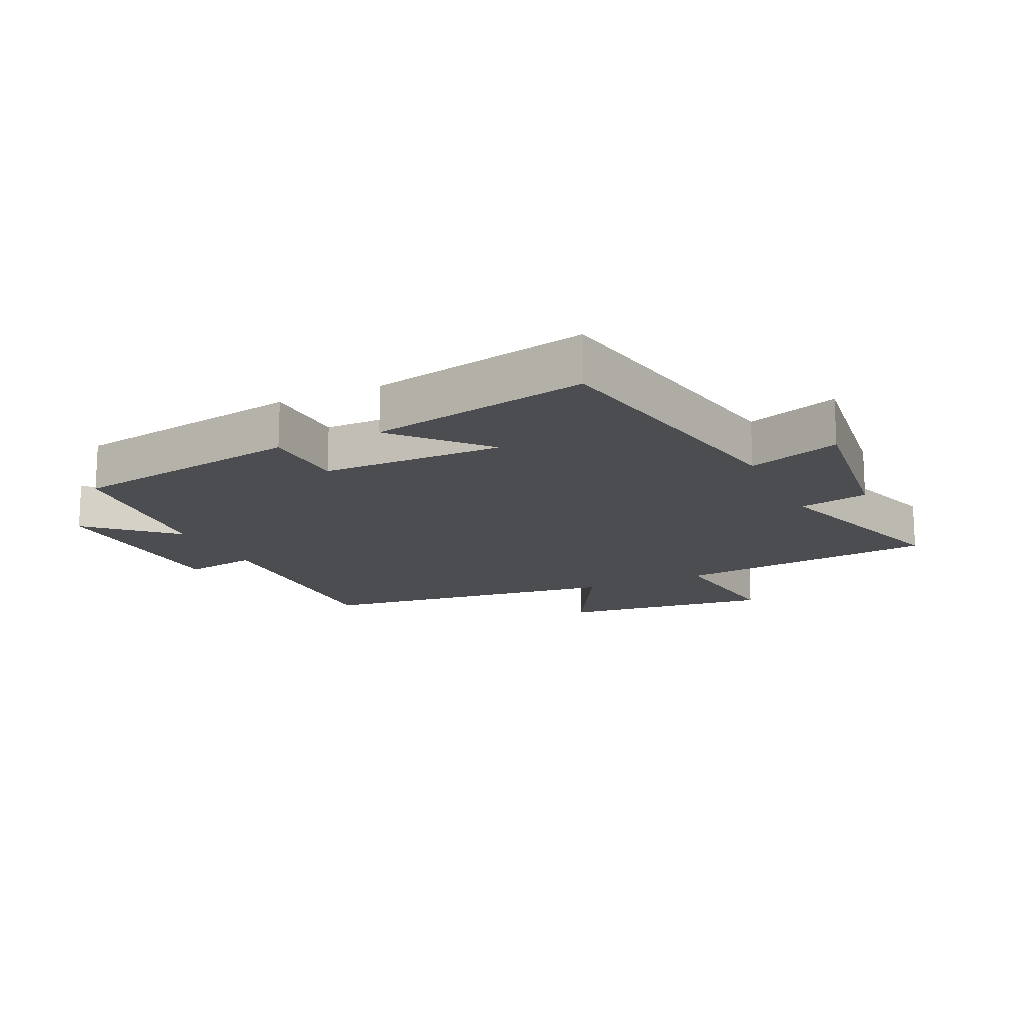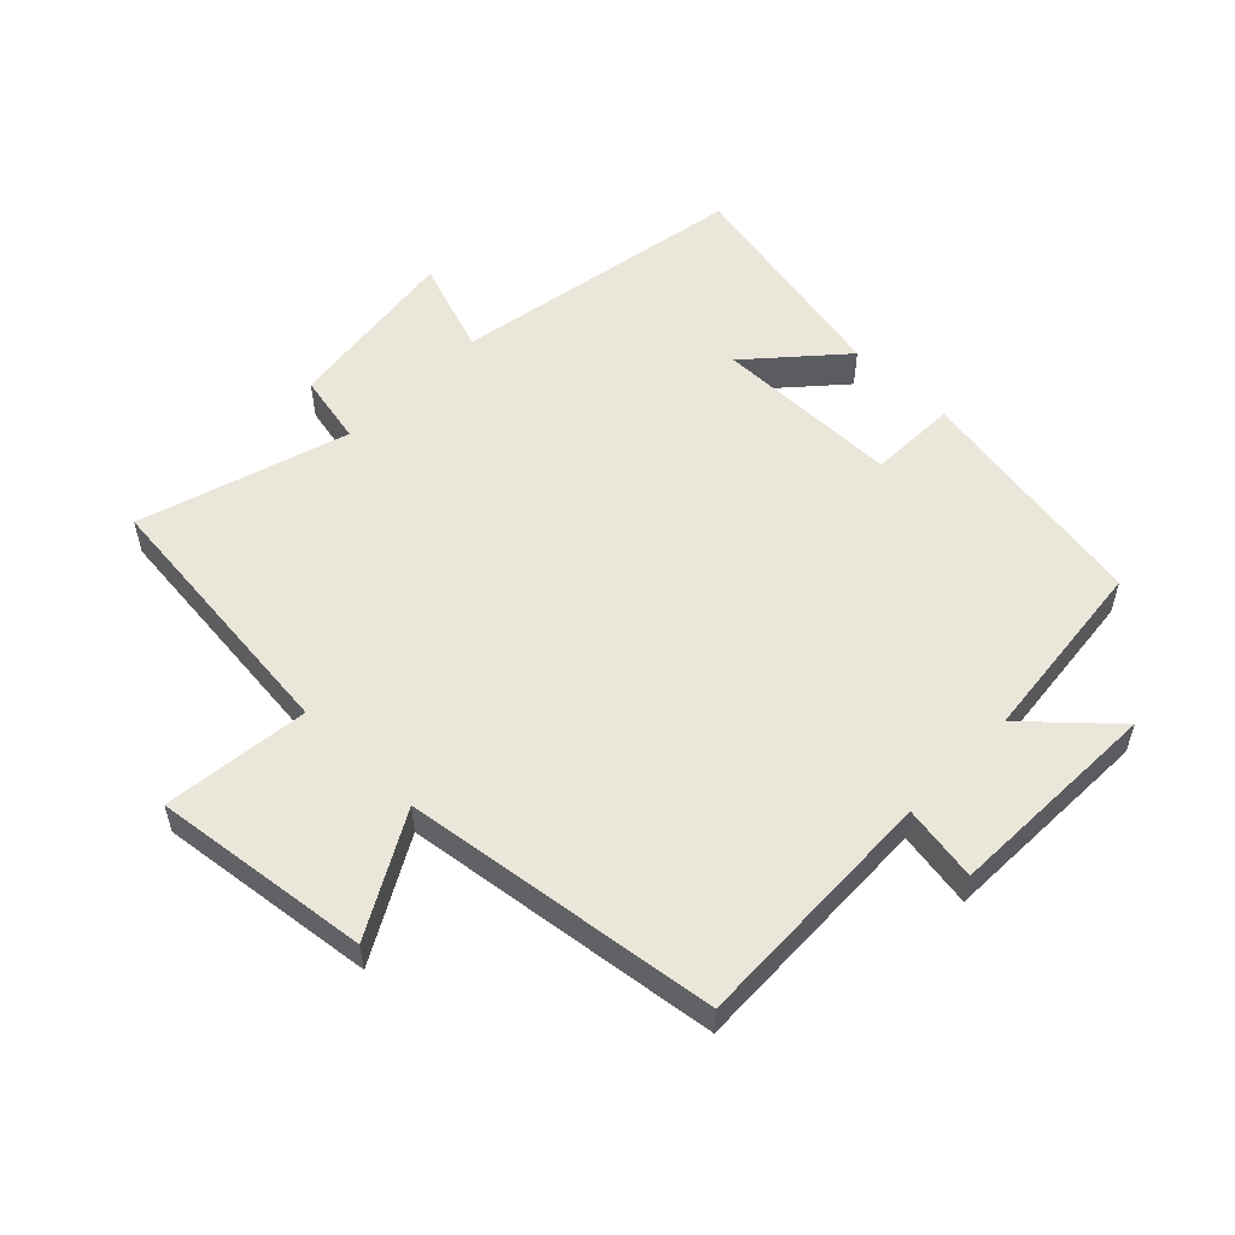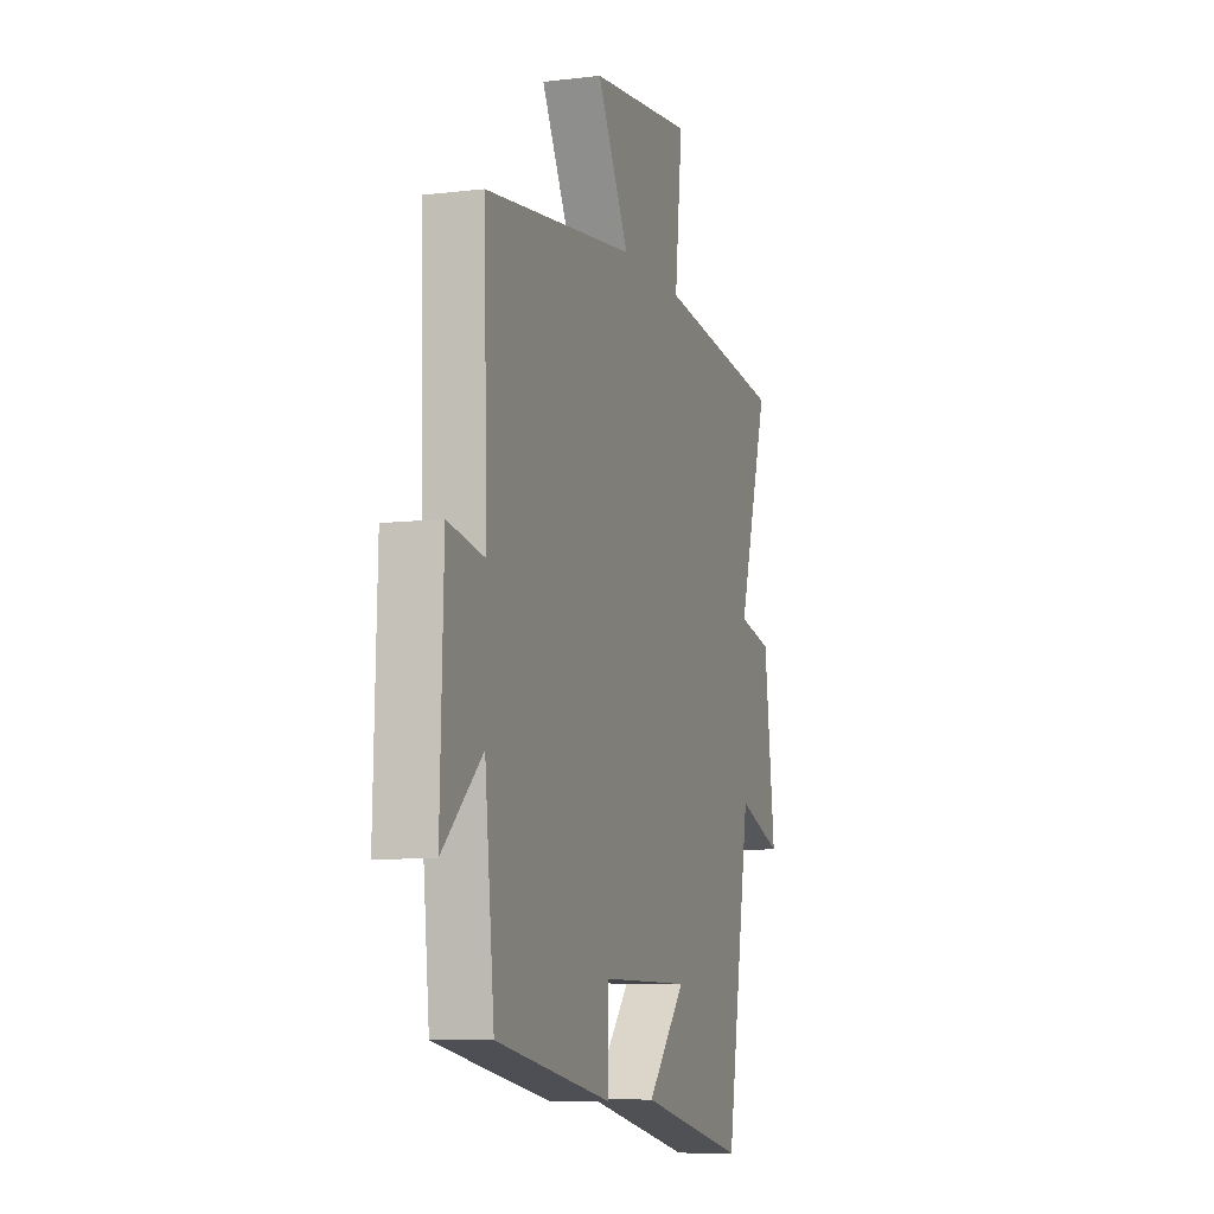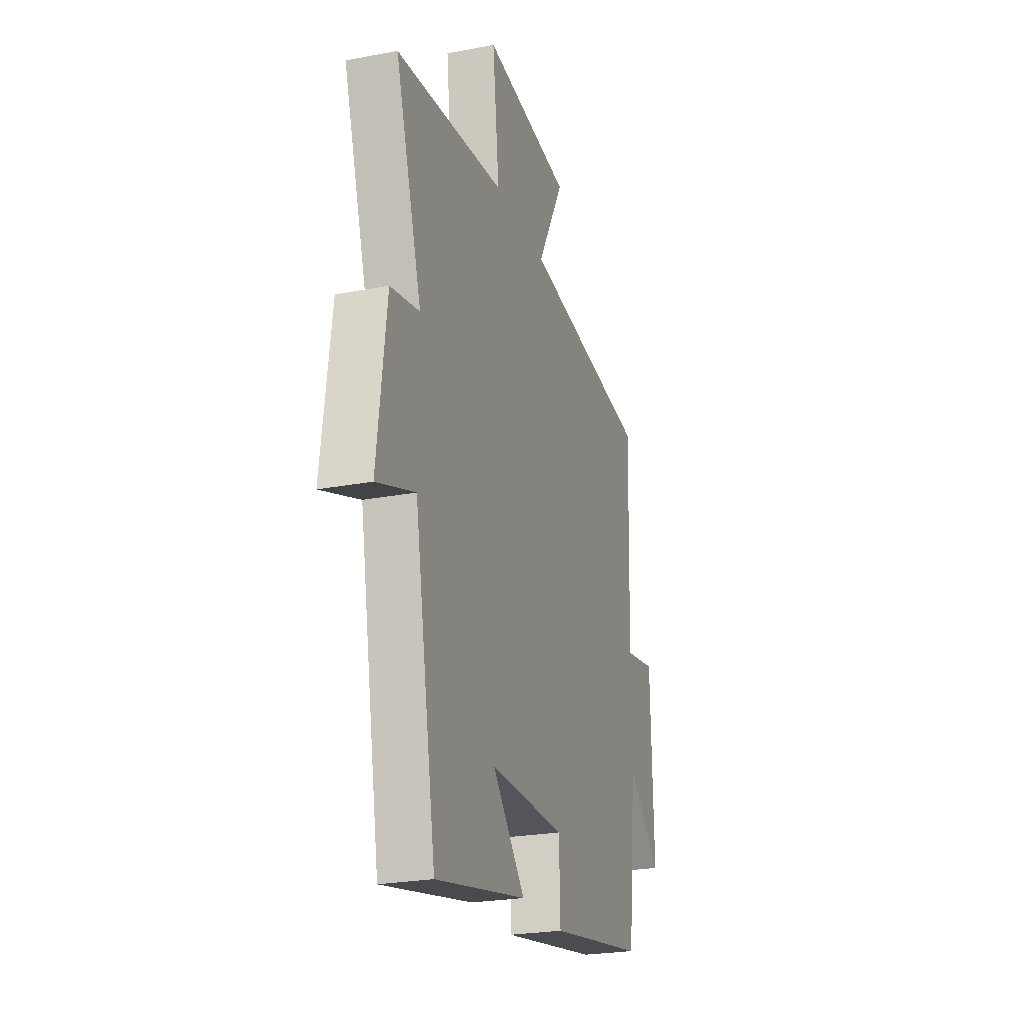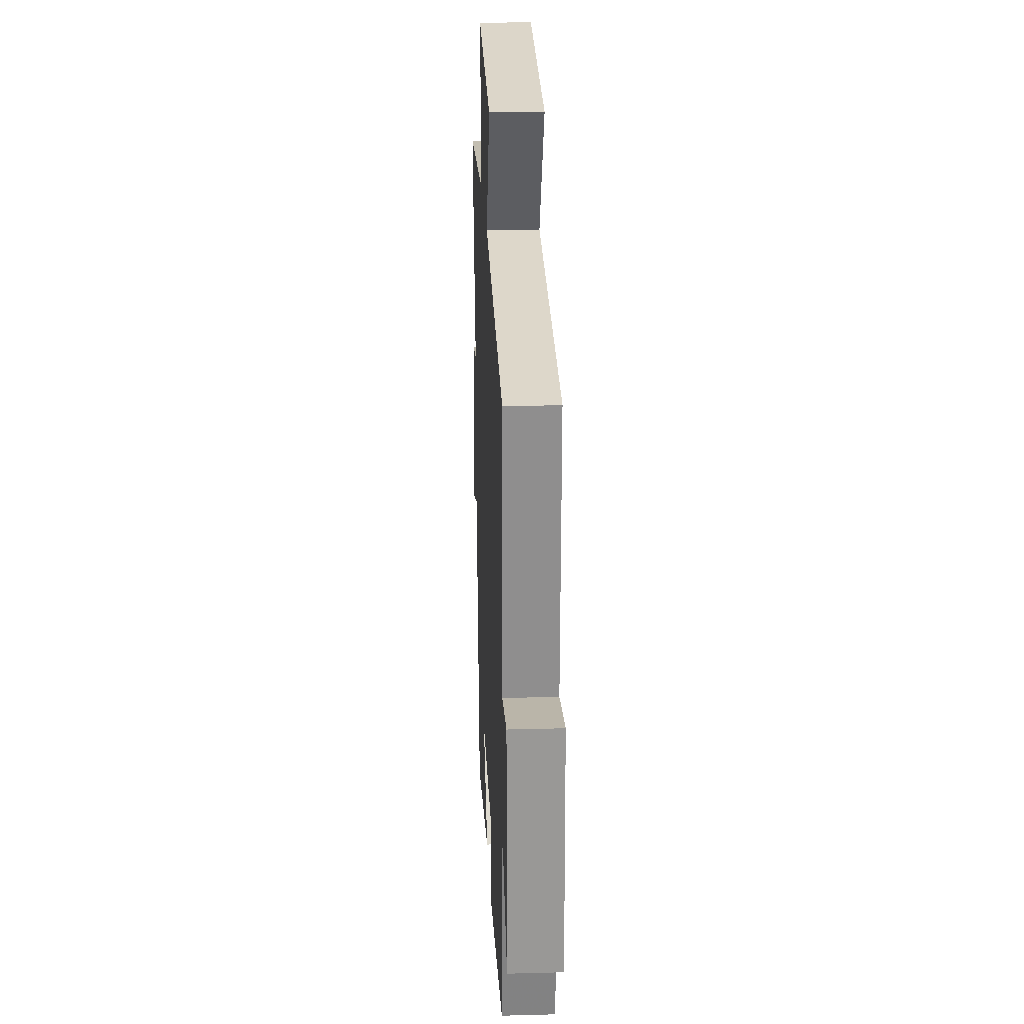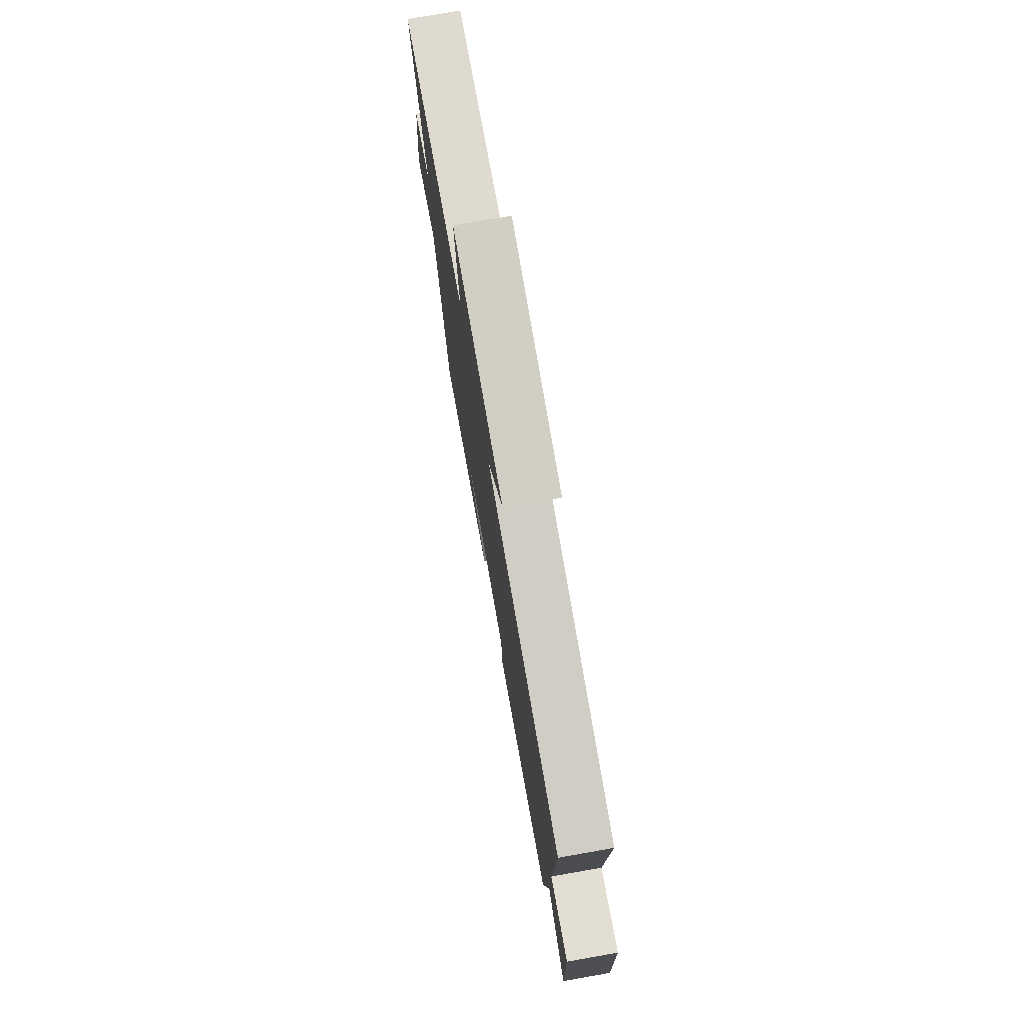
<metadata>
{"format":"obj","ext":"obj","renderer":"f3d","projection":"perspective","resolution":1024,"background":"white","views":[{"elev":-15.6,"azim":-154.8,"up":"+Y"},{"elev":54.9,"azim":44.2,"up":"+Y"},{"elev":-8.9,"azim":107.9,"up":"+Z"},{"elev":-24.5,"azim":-72.5,"up":"+Z"},{"elev":23.4,"azim":87.4,"up":"+Z"},{"elev":76.6,"azim":80.0,"up":"+Z"}]}
</metadata>
<code>
v -0.419 0.07 -0.571
v -0.5 0.07 -0.115
v -0.646 0.07 -0.166
v -0.61 0.07 0.11
v -0.5 0.07 0.133
v -0.6 0.07 0.455
v -0.184 0.07 0.5
v -0.209 0.07 0.726
v 0.127 0.07 0.686
v 0.024 0.07 0.5
v 0.512 0.07 0.437
v 0.5 0.07 0.05
v 0.618 0.07 0.07
v 0.628 0.07 -0.264
v 0.5 0.07 -0.146
v 0.469 0.07 -0.436
v 0.097 0.07 -0.5
v 0.093 0.07 -0.364
v -0.195 0.07 -0.362
v -0.071 0.07 -0.5
v -0.419 0 -0.571
v -0.5 0 -0.115
v -0.646 0 -0.166
v -0.61 0 0.11
v -0.5 0 0.133
v -0.6 0 0.455
v -0.184 0 0.5
v -0.209 0 0.726
v 0.127 0 0.686
v 0.024 0 0.5
v 0.512 0 0.437
v 0.5 0 0.05
v 0.618 0 0.07
v 0.628 0 -0.264
v 0.5 0 -0.146
v 0.469 0 -0.436
v 0.097 0 -0.5
v 0.093 0 -0.364
v -0.195 0 -0.362
v -0.071 0 -0.5
f 19 20 1 2
f 18 19 2
f 15 16 17 18
f 15 18 2
f 12 13 14 15
f 12 15 2
f 10 11 12 2
f 7 8 9 10
f 5 6 7 10
f 5 10 2 3
f 3 4 5
f 22 21 40 39
f 22 39 38
f 38 37 36 35
f 22 38 35
f 35 34 33 32
f 22 35 32
f 22 32 31 30
f 30 29 28 27
f 30 27 26 25
f 23 22 30 25
f 25 24 23
f 1 21 22 2
f 2 22 23 3
f 3 23 24 4
f 4 24 25 5
f 5 25 26 6
f 6 26 27 7
f 7 27 28 8
f 8 28 29 9
f 9 29 30 10
f 10 30 31 11
f 11 31 32 12
f 12 32 33 13
f 13 33 34 14
f 14 34 35 15
f 15 35 36 16
f 16 36 37 17
f 17 37 38 18
f 18 38 39 19
f 19 39 40 20
f 20 40 21 1

</code>
